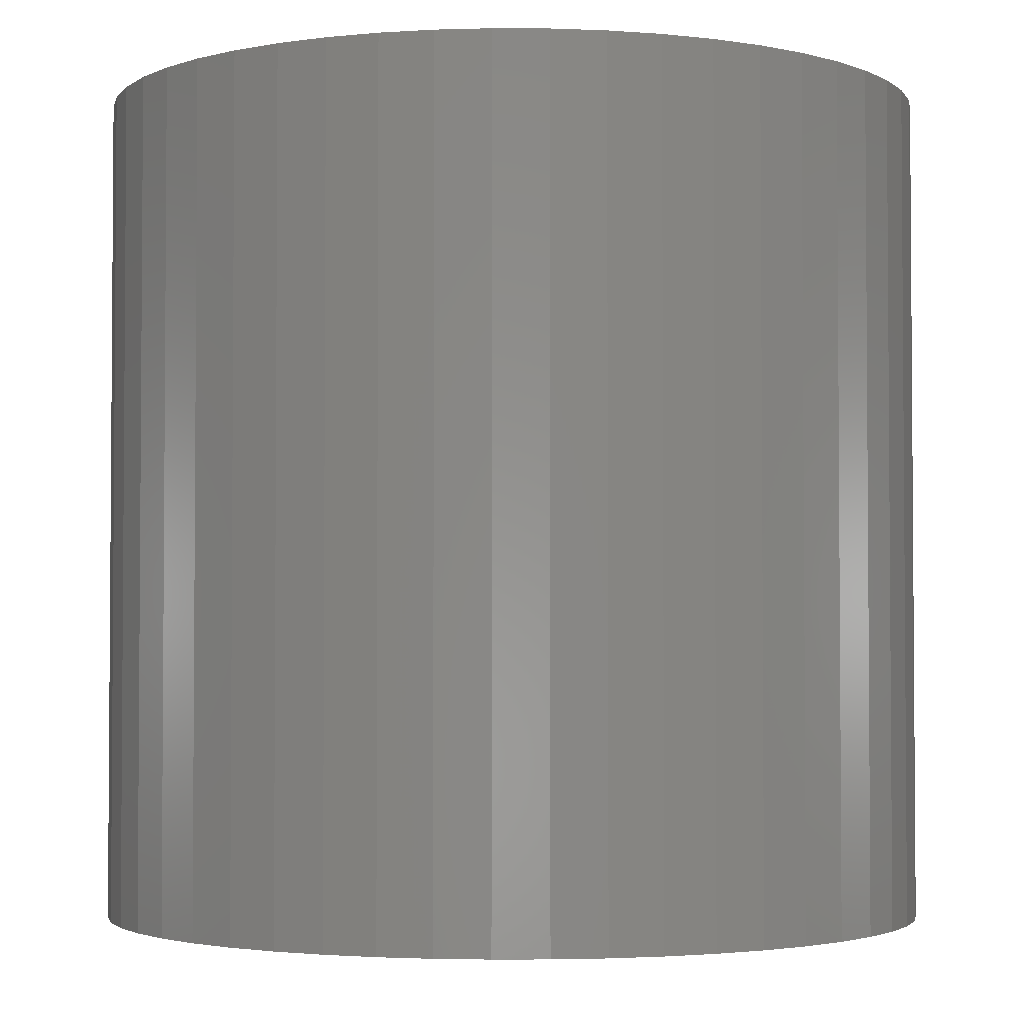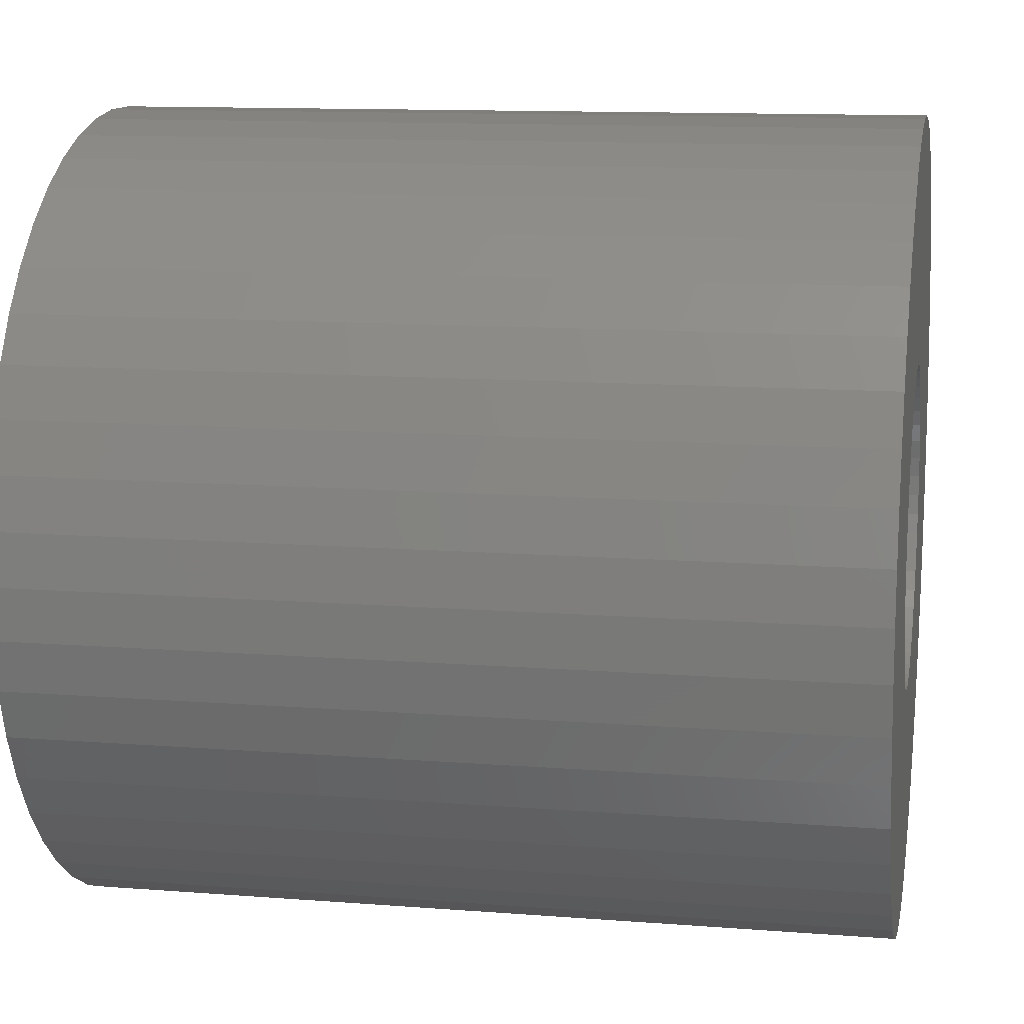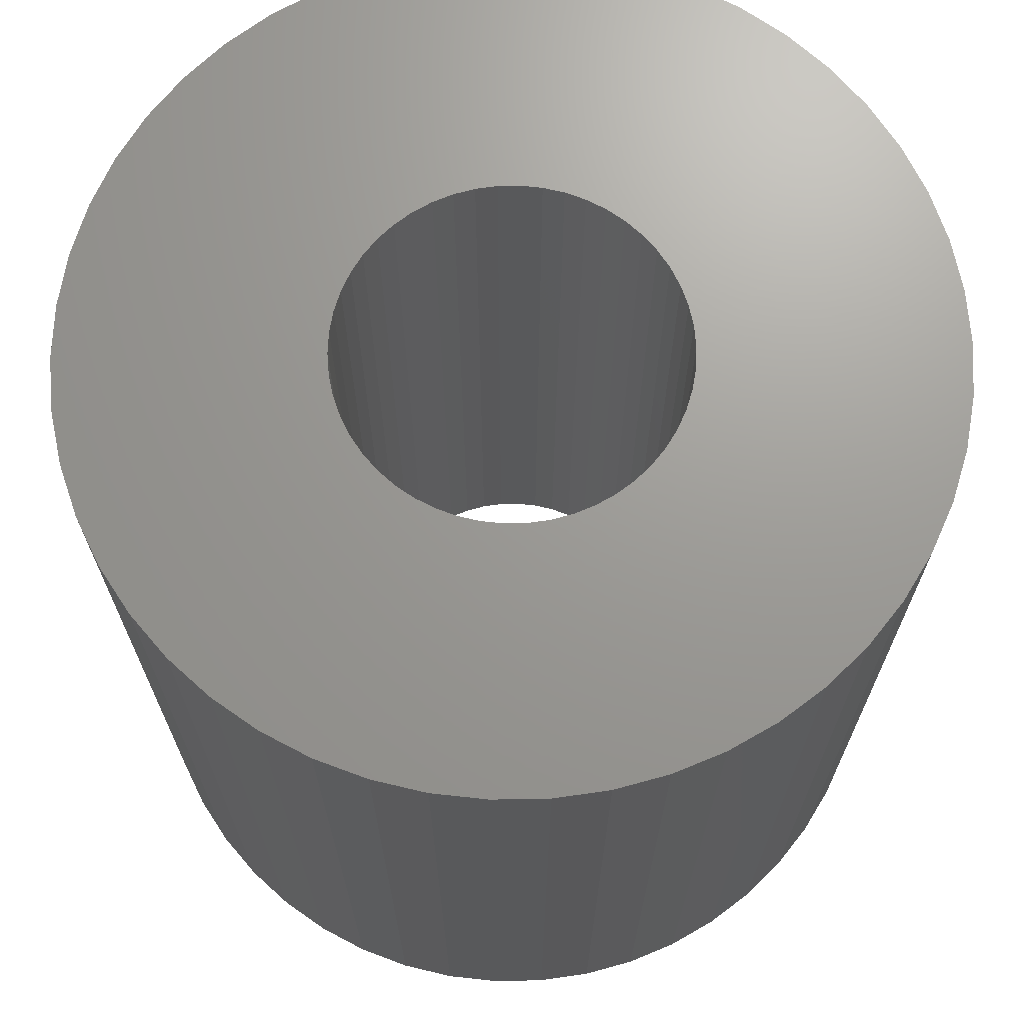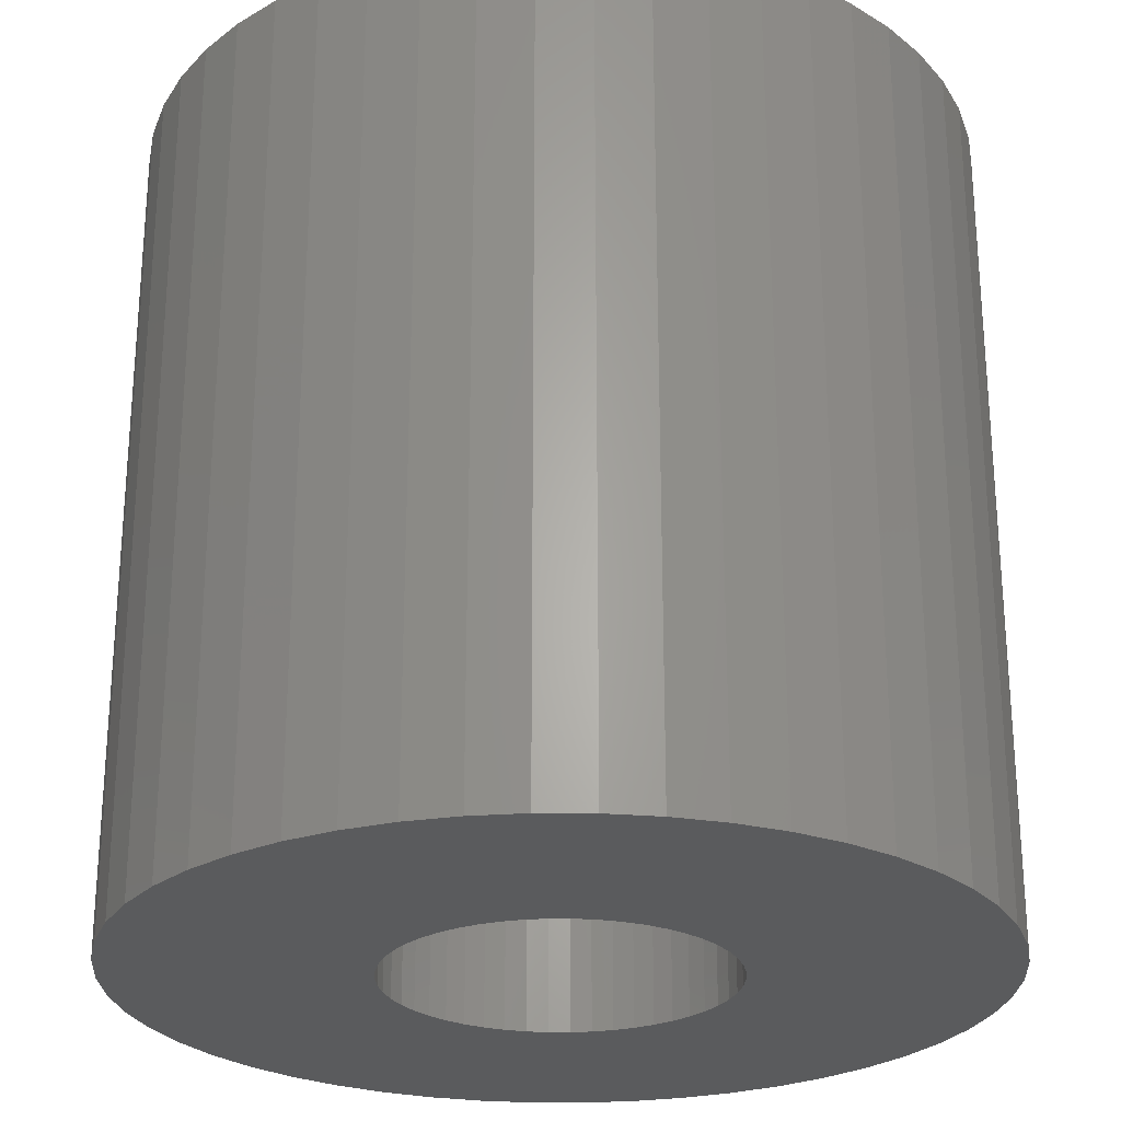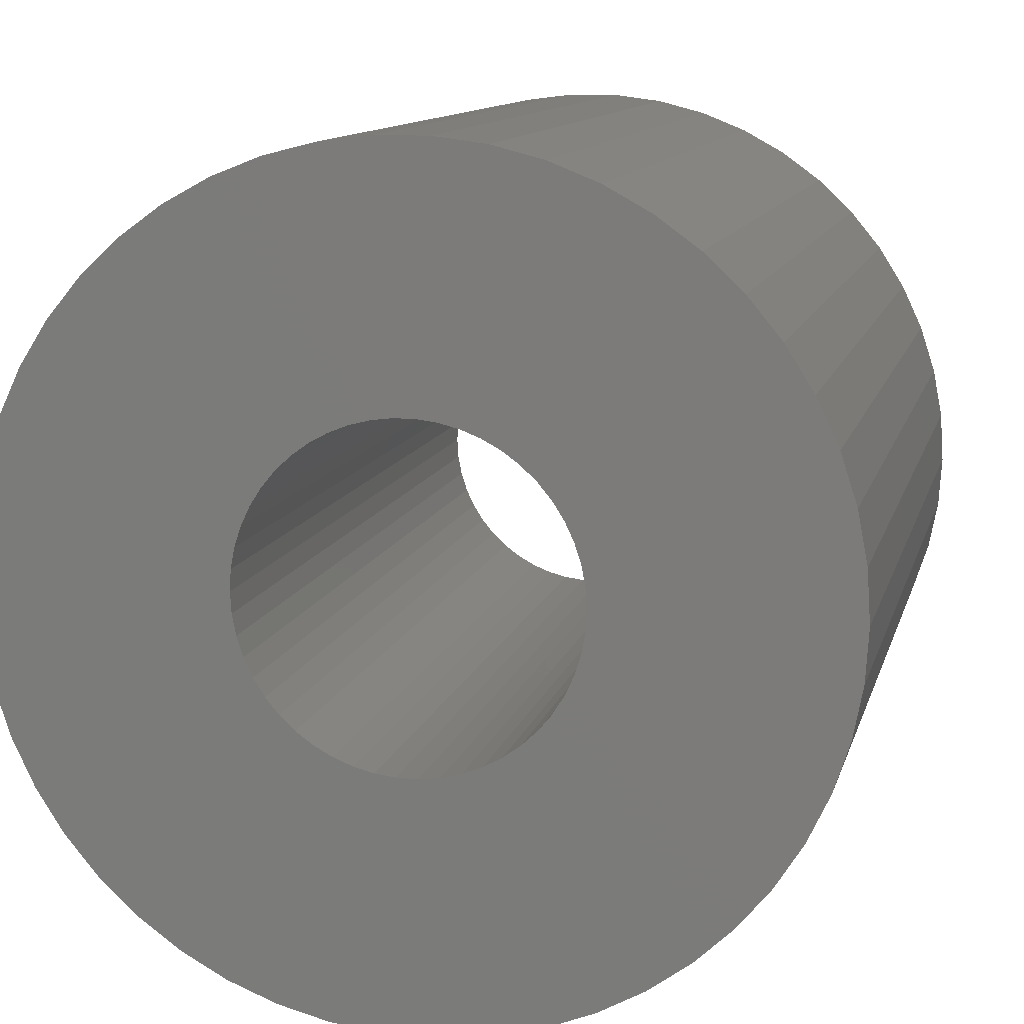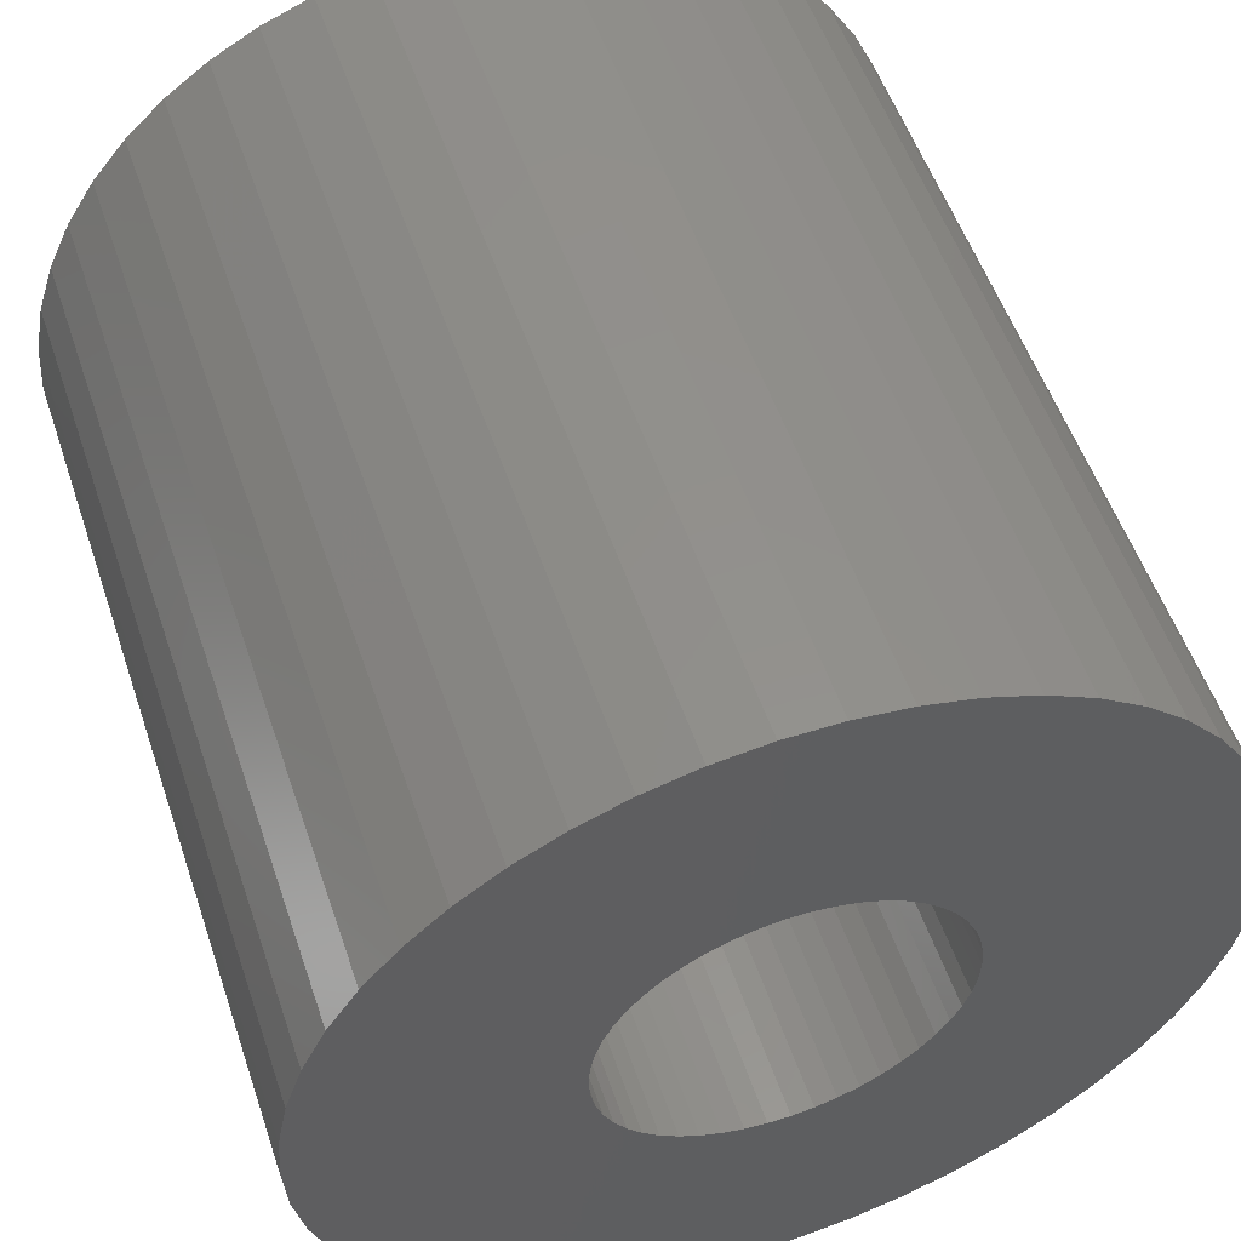
<metadata>
{"format":"stl","ext":"stl","renderer":"f3d","projection":"perspective","resolution":1024,"background":"white","views":[{"elev":-2.7,"azim":-173.9,"up":"+Z"},{"elev":12.1,"azim":100.5,"up":"+Y"},{"elev":69.5,"azim":-145.0,"up":"+Z"},{"elev":-25.8,"azim":64.3,"up":"+Z"},{"elev":11.4,"azim":13.3,"up":"+Y"},{"elev":54.1,"azim":161.4,"up":"+Y"}]}
</metadata>
<code>
# stl→obj: 200 verts, 400 faces
v 4.5 0 4.5
v 4.465 0.564 -4.5
v 4.465 0.564 4.5
v 4.5 0 -4.5
v -4.5 0 -4.5
v -4.465 0.564 4.5
v -4.465 0.564 -4.5
v -4.5 0 4.5
v 0.2826 4.491 -4.5
v -0.2826 4.491 4.5
v 0.2826 4.491 4.5
v -0.2826 4.491 -4.5
v -0.2826 -4.491 -4.5
v 0.2826 -4.491 4.5
v -0.2826 -4.491 4.5
v 0.2826 -4.491 -4.5
v 3.28 3.08 -4.5
v 2.868 3.467 4.5
v 3.28 3.08 4.5
v 2.868 3.467 -4.5
v -2.868 3.467 -4.5
v -3.28 3.08 4.5
v -2.868 3.467 4.5
v -3.28 3.08 -4.5
v -1.391 4.28 -4.5
v -1.916 4.072 4.5
v -1.391 4.28 4.5
v -1.916 4.072 -4.5
v 4.184 -1.657 4.5
v 4.359 -1.119 -4.5
v 4.359 -1.119 4.5
v 4.184 -1.657 -4.5
v 4.184 1.657 4.5
v 3.943 2.168 -4.5
v 3.943 2.168 4.5
v 4.184 1.657 -4.5
v 4.359 1.119 -4.5
v 4.359 1.119 4.5
v 1.916 4.072 -4.5
v 1.391 4.28 4.5
v 1.916 4.072 4.5
v 1.391 4.28 -4.5
v 0.8432 4.42 4.5
v 0.8432 4.42 -4.5
v 2.411 3.799 4.5
v 2.411 3.799 -4.5
v -4.184 1.657 -4.5
v -3.943 2.168 4.5
v -3.943 2.168 -4.5
v -4.184 1.657 4.5
v -4.359 1.119 -4.5
v -4.359 1.119 4.5
v -2.411 3.799 4.5
v -2.411 3.799 -4.5
v -0.8432 4.42 -4.5
v -0.8432 4.42 4.5
v 1.391 -4.28 -4.5
v 1.916 -4.072 4.5
v 1.391 -4.28 4.5
v 1.916 -4.072 -4.5
v 3.641 2.645 4.5
v 3.641 2.645 -4.5
v -3.641 2.645 4.5
v -3.641 2.645 -4.5
v 1.8 0 4.5
v 1.786 0.2256 4.5
v 4.465 -0.564 4.5
v 1.743 0.4476 4.5
v 1.786 -0.2256 4.5
v 1.674 0.6626 4.5
v 1.577 0.8672 4.5
v 1.743 -0.4476 4.5
v 1.456 1.058 4.5
v 1.312 1.232 4.5
v 1.674 -0.6626 4.5
v 1.147 1.387 4.5
v 3.943 -2.168 4.5
v 0.9645 1.52 4.5
v 1.577 -0.8672 4.5
v 3.641 -2.645 4.5
v 0.7664 1.629 4.5
v 0.5562 1.712 4.5
v 0.3373 1.768 4.5
v 0.113 1.796 4.5
v -0.113 1.796 4.5
v -0.3373 1.768 4.5
v -0.5562 1.712 4.5
v -0.7664 1.629 4.5
v -0.9645 1.52 4.5
v -1.147 1.387 4.5
v -1.312 1.232 4.5
v -1.456 1.058 4.5
v -1.577 0.8672 4.5
v 1.456 -1.058 4.5
v 3.28 -3.08 4.5
v 1.312 -1.232 4.5
v 2.868 -3.467 4.5
v 1.147 -1.387 4.5
v 2.411 -3.799 4.5
v 0.9645 -1.52 4.5
v 0.7664 -1.629 4.5
v 0.5562 -1.712 4.5
v 0.8432 -4.42 4.5
v 0.3373 -1.768 4.5
v 0.113 -1.796 4.5
v -0.113 -1.796 4.5
v -0.3373 -1.768 4.5
v -0.8432 -4.42 4.5
v -0.5562 -1.712 4.5
v -1.391 -4.28 4.5
v -0.7664 -1.629 4.5
v -1.916 -4.072 4.5
v -0.9645 -1.52 4.5
v -2.411 -3.799 4.5
v -1.147 -1.387 4.5
v -2.868 -3.467 4.5
v -1.312 -1.232 4.5
v -3.28 -3.08 4.5
v -1.456 -1.058 4.5
v -3.641 -2.645 4.5
v -1.577 -0.8672 4.5
v -3.943 -2.168 4.5
v -1.674 -0.6626 4.5
v -4.184 -1.657 4.5
v -1.743 -0.4476 4.5
v -4.359 -1.119 4.5
v -1.786 -0.2256 4.5
v -4.465 -0.564 4.5
v -1.8 0 4.5
v -1.674 0.6626 4.5
v -1.743 0.4476 4.5
v -1.786 0.2256 4.5
v 4.465 -0.564 -4.5
v 3.943 -2.168 -4.5
v 3.641 -2.645 -4.5
v -3.28 -3.08 -4.5
v -2.868 -3.467 -4.5
v -3.943 -2.168 -4.5
v -4.184 -1.657 -4.5
v -3.641 -2.645 -4.5
v 1.8 0 -4.5
v 1.786 -0.2256 -4.5
v 1.743 -0.4476 -4.5
v 1.786 0.2256 -4.5
v 1.674 -0.6626 -4.5
v 1.577 -0.8672 -4.5
v 1.743 0.4476 -4.5
v 1.456 -1.058 -4.5
v 3.28 -3.08 -4.5
v 1.312 -1.232 -4.5
v 2.868 -3.467 -4.5
v 1.674 0.6626 -4.5
v 1.147 -1.387 -4.5
v 2.411 -3.799 -4.5
v 0.9645 -1.52 -4.5
v 1.577 0.8672 -4.5
v 0.7664 -1.629 -4.5
v 0.5562 -1.712 -4.5
v 0.8432 -4.42 -4.5
v 0.3373 -1.768 -4.5
v 0.113 -1.796 -4.5
v -0.113 -1.796 -4.5
v -0.3373 -1.768 -4.5
v -0.8432 -4.42 -4.5
v -0.5562 -1.712 -4.5
v -1.391 -4.28 -4.5
v -0.7664 -1.629 -4.5
v -1.916 -4.072 -4.5
v -0.9645 -1.52 -4.5
v -2.411 -3.799 -4.5
v -1.147 -1.387 -4.5
v -1.312 -1.232 -4.5
v -1.456 -1.058 -4.5
v -1.577 -0.8672 -4.5
v 1.456 1.058 -4.5
v 1.312 1.232 -4.5
v 1.147 1.387 -4.5
v 0.9645 1.52 -4.5
v 0.7664 1.629 -4.5
v 0.5562 1.712 -4.5
v 0.3373 1.768 -4.5
v 0.113 1.796 -4.5
v -0.113 1.796 -4.5
v -0.3373 1.768 -4.5
v -0.5562 1.712 -4.5
v -0.7664 1.629 -4.5
v -0.9645 1.52 -4.5
v -1.147 1.387 -4.5
v -1.312 1.232 -4.5
v -1.456 1.058 -4.5
v -1.577 0.8672 -4.5
v -1.674 0.6626 -4.5
v -1.743 0.4476 -4.5
v -1.786 0.2256 -4.5
v -1.8 0 -4.5
v -1.674 -0.6626 -4.5
v -1.743 -0.4476 -4.5
v -4.359 -1.119 -4.5
v -1.786 -0.2256 -4.5
v -4.465 -0.564 -4.5
f 1 2 3
f 2 1 4
f 5 6 7
f 6 5 8
f 9 10 11
f 10 9 12
f 13 14 15
f 14 13 16
f 17 18 19
f 18 17 20
f 21 22 23
f 22 21 24
f 25 26 27
f 26 25 28
f 29 30 31
f 30 29 32
f 33 34 35
f 34 33 36
f 3 37 38
f 37 3 2
f 39 40 41
f 40 39 42
f 42 43 40
f 43 42 44
f 20 45 18
f 45 20 46
f 47 48 49
f 48 47 50
f 51 50 47
f 50 51 52
f 28 53 26
f 53 28 54
f 55 27 56
f 27 55 25
f 57 58 59
f 58 57 60
f 38 36 33
f 36 38 37
f 61 17 19
f 17 61 62
f 35 62 61
f 62 35 34
f 44 11 43
f 11 44 9
f 46 41 45
f 41 46 39
f 49 63 64
f 63 49 48
f 64 22 24
f 22 64 63
f 7 52 51
f 52 7 6
f 65 1 3
f 66 3 38
f 1 65 67
f 68 38 33
f 69 67 65
f 70 33 35
f 67 69 31
f 71 35 61
f 72 31 69
f 73 61 19
f 31 72 29
f 74 19 18
f 75 29 72
f 76 18 45
f 29 75 77
f 78 45 41
f 79 77 75
f 77 79 80
f 3 66 65
f 38 68 66
f 33 70 68
f 35 71 70
f 61 73 71
f 81 41 40
f 19 74 73
f 18 76 74
f 45 78 76
f 82 40 43
f 41 81 78
f 40 82 81
f 43 83 82
f 11 83 43
f 11 84 83
f 11 85 84
f 10 85 11
f 10 86 85
f 56 86 10
f 86 56 87
f 27 87 56
f 87 27 88
f 26 88 27
f 88 26 89
f 53 89 26
f 89 53 90
f 23 90 53
f 90 23 91
f 22 91 23
f 91 22 92
f 92 63 93
f 63 92 22
f 94 80 79
f 80 94 95
f 96 95 94
f 95 96 97
f 98 97 96
f 97 98 99
f 100 99 98
f 99 100 58
f 101 58 100
f 58 101 59
f 102 59 101
f 59 102 103
f 104 103 102
f 104 14 103
f 105 14 104
f 106 14 105
f 106 15 14
f 107 15 106
f 108 107 109
f 110 109 111
f 107 108 15
f 112 111 113
f 114 113 115
f 116 115 117
f 109 110 108
f 118 117 119
f 120 119 121
f 122 121 123
f 124 123 125
f 126 125 127
f 111 112 110
f 128 127 129
f 48 93 63
f 93 48 130
f 113 114 112
f 50 130 48
f 115 116 114
f 130 50 131
f 117 118 116
f 52 131 50
f 119 120 118
f 131 52 132
f 121 122 120
f 6 132 52
f 123 124 122
f 132 6 129
f 125 126 124
f 8 129 6
f 127 128 126
f 129 8 128
f 54 23 53
f 23 54 21
f 12 56 10
f 56 12 55
f 67 4 1
f 4 67 133
f 80 134 77
f 134 80 135
f 31 133 67
f 133 31 30
f 136 116 118
f 116 136 137
f 138 124 139
f 124 138 122
f 140 122 138
f 122 140 120
f 141 4 133
f 142 133 30
f 4 141 2
f 143 30 32
f 144 2 141
f 145 32 134
f 2 144 37
f 146 134 135
f 147 37 144
f 148 135 149
f 37 147 36
f 150 149 151
f 152 36 147
f 153 151 154
f 36 152 34
f 155 154 60
f 156 34 152
f 34 156 62
f 133 142 141
f 30 143 142
f 32 145 143
f 134 146 145
f 135 148 146
f 157 60 57
f 149 150 148
f 151 153 150
f 154 155 153
f 158 57 159
f 60 157 155
f 57 158 157
f 159 160 158
f 16 160 159
f 16 161 160
f 16 162 161
f 13 162 16
f 13 163 162
f 164 163 13
f 163 164 165
f 166 165 164
f 165 166 167
f 168 167 166
f 167 168 169
f 170 169 168
f 169 170 171
f 137 171 170
f 171 137 172
f 136 172 137
f 172 136 173
f 173 140 174
f 140 173 136
f 175 62 156
f 62 175 17
f 176 17 175
f 17 176 20
f 177 20 176
f 20 177 46
f 178 46 177
f 46 178 39
f 179 39 178
f 39 179 42
f 180 42 179
f 42 180 44
f 181 44 180
f 181 9 44
f 182 9 181
f 183 9 182
f 183 12 9
f 184 12 183
f 55 184 185
f 25 185 186
f 184 55 12
f 28 186 187
f 54 187 188
f 21 188 189
f 185 25 55
f 24 189 190
f 64 190 191
f 49 191 192
f 47 192 193
f 51 193 194
f 186 28 25
f 7 194 195
f 138 174 140
f 174 138 196
f 187 54 28
f 139 196 138
f 188 21 54
f 196 139 197
f 189 24 21
f 198 197 139
f 190 64 24
f 197 198 199
f 191 49 64
f 200 199 198
f 192 47 49
f 199 200 195
f 193 51 47
f 5 195 200
f 194 7 51
f 195 5 7
f 154 97 99
f 97 154 151
f 77 32 29
f 32 77 134
f 166 108 110
f 108 166 164
f 136 120 140
f 120 136 118
f 139 126 198
f 126 139 124
f 95 135 80
f 135 95 149
f 60 99 58
f 99 60 154
f 164 15 108
f 15 164 13
f 168 110 112
f 110 168 166
f 198 128 200
f 128 198 126
f 200 8 5
f 8 200 128
f 151 95 97
f 95 151 149
f 159 59 103
f 59 159 57
f 16 103 14
f 103 16 159
f 170 112 114
f 112 170 168
f 137 114 116
f 114 137 170
f 141 66 144
f 66 141 65
f 129 194 132
f 194 129 195
f 183 84 85
f 84 183 182
f 161 106 105
f 106 161 162
f 177 74 76
f 74 177 176
f 189 90 91
f 90 189 188
f 186 87 88
f 87 186 185
f 152 71 156
f 71 152 70
f 144 68 147
f 68 144 66
f 180 81 82
f 81 180 179
f 181 82 83
f 82 181 180
f 178 76 78
f 76 178 177
f 130 191 93
f 191 130 192
f 93 190 92
f 190 93 191
f 131 192 130
f 192 131 193
f 188 89 90
f 89 188 187
f 185 86 87
f 86 185 184
f 160 105 104
f 105 160 161
f 147 70 152
f 70 147 68
f 175 74 176
f 74 175 73
f 156 73 175
f 73 156 71
f 182 83 84
f 83 182 181
f 179 78 81
f 78 179 178
f 132 193 131
f 193 132 194
f 184 85 86
f 85 184 183
f 150 98 96
f 98 150 153
f 143 69 142
f 69 143 72
f 157 102 101
f 102 157 158
f 92 189 91
f 189 92 190
f 187 88 89
f 88 187 186
f 155 101 100
f 101 155 157
f 146 75 145
f 75 146 79
f 150 94 148
f 94 150 96
f 142 65 141
f 65 142 69
f 165 111 109
f 111 165 167
f 163 109 107
f 109 163 165
f 117 173 119
f 173 117 172
f 123 197 125
f 197 123 196
f 127 195 129
f 195 127 199
f 158 104 102
f 104 158 160
f 153 100 98
f 100 153 155
f 145 72 143
f 72 145 75
f 148 79 146
f 79 148 94
f 162 107 106
f 107 162 163
f 169 115 113
f 115 169 171
f 171 117 115
f 117 171 172
f 121 196 123
f 196 121 174
f 125 199 127
f 199 125 197
f 167 113 111
f 113 167 169
f 119 174 121
f 174 119 173

</code>
